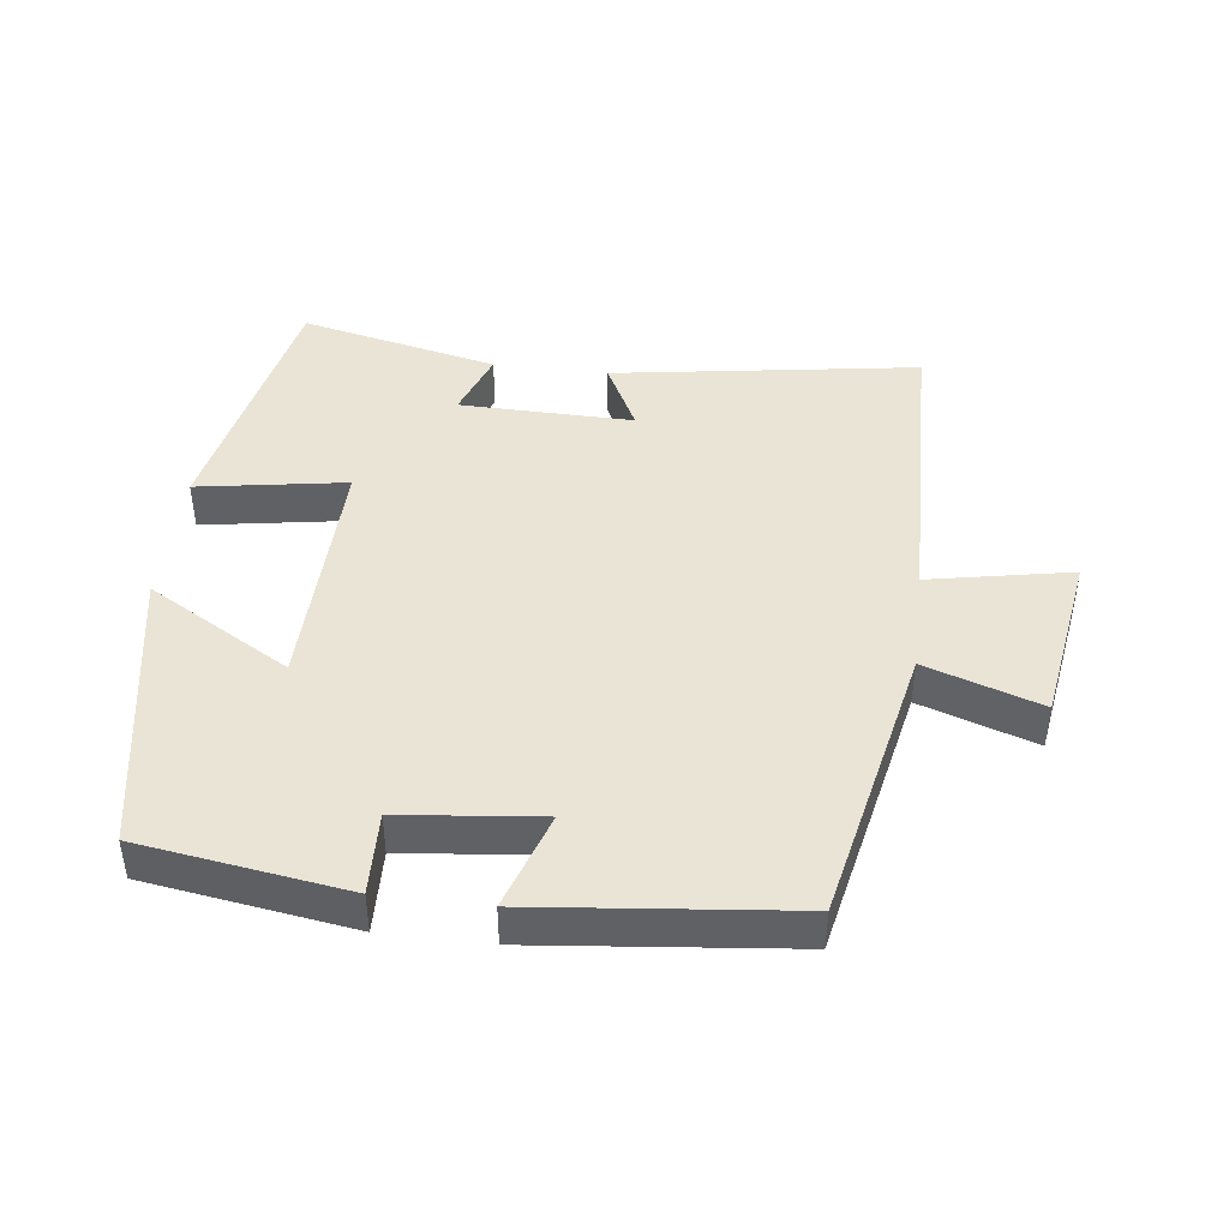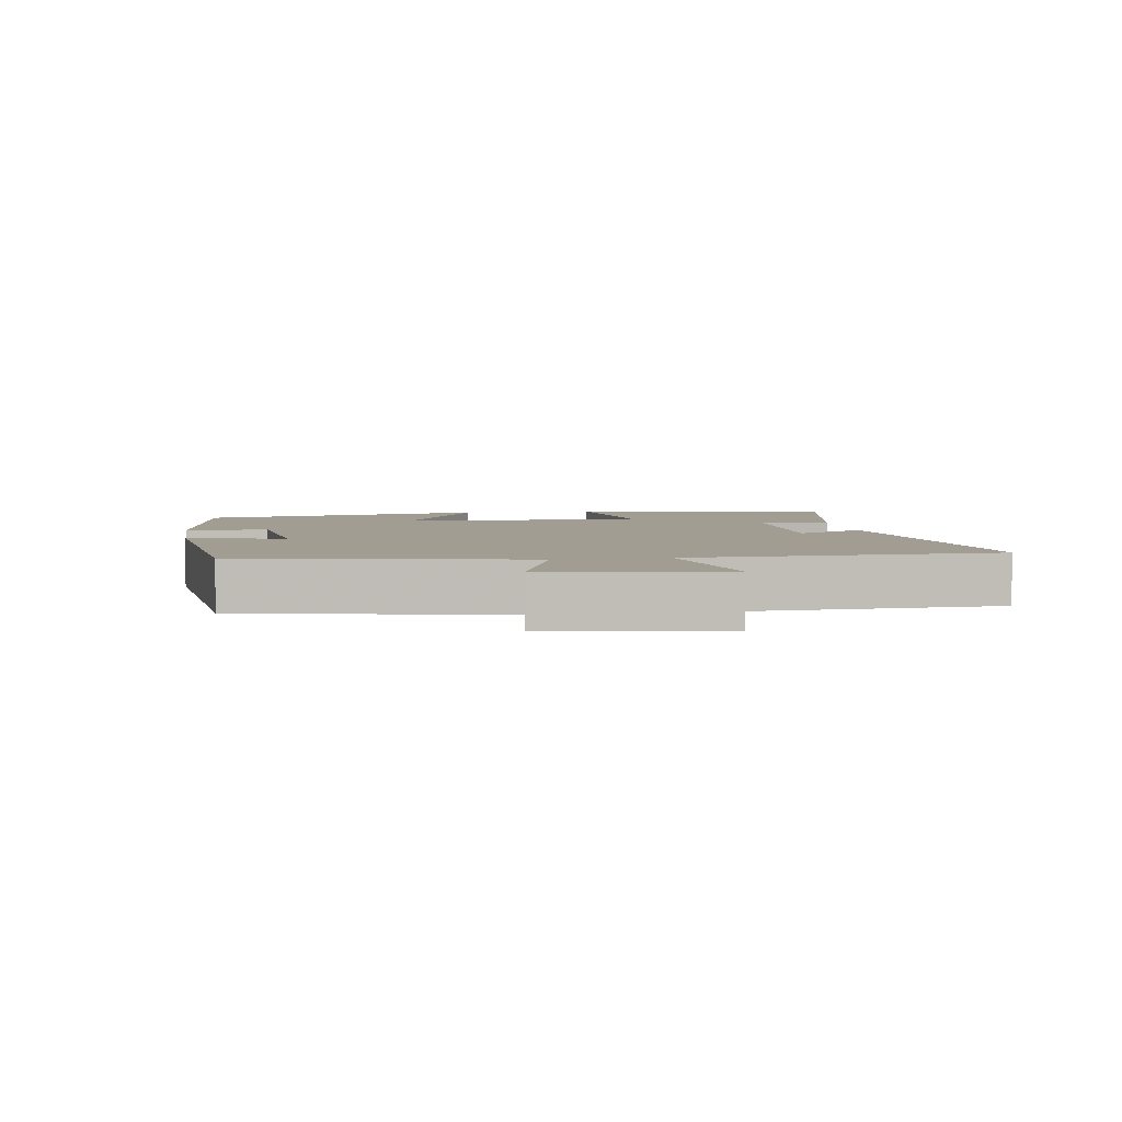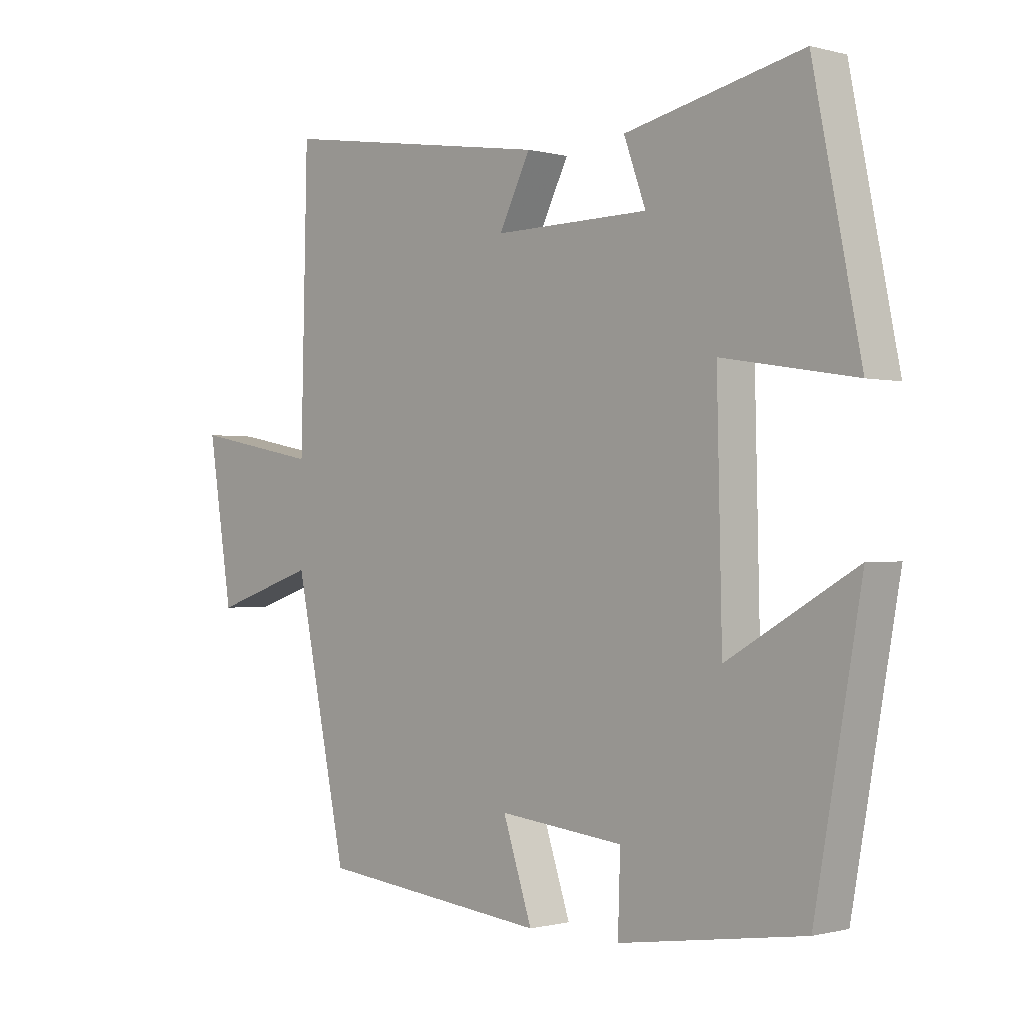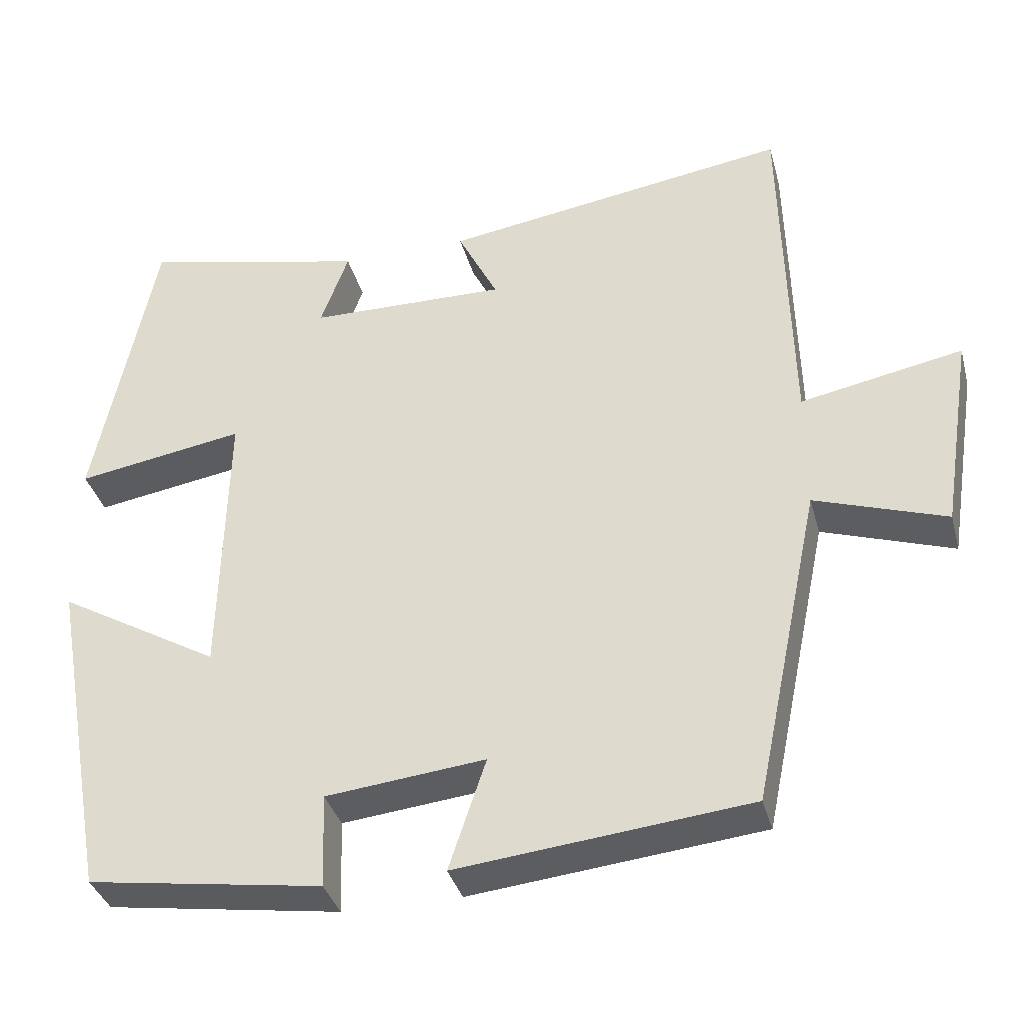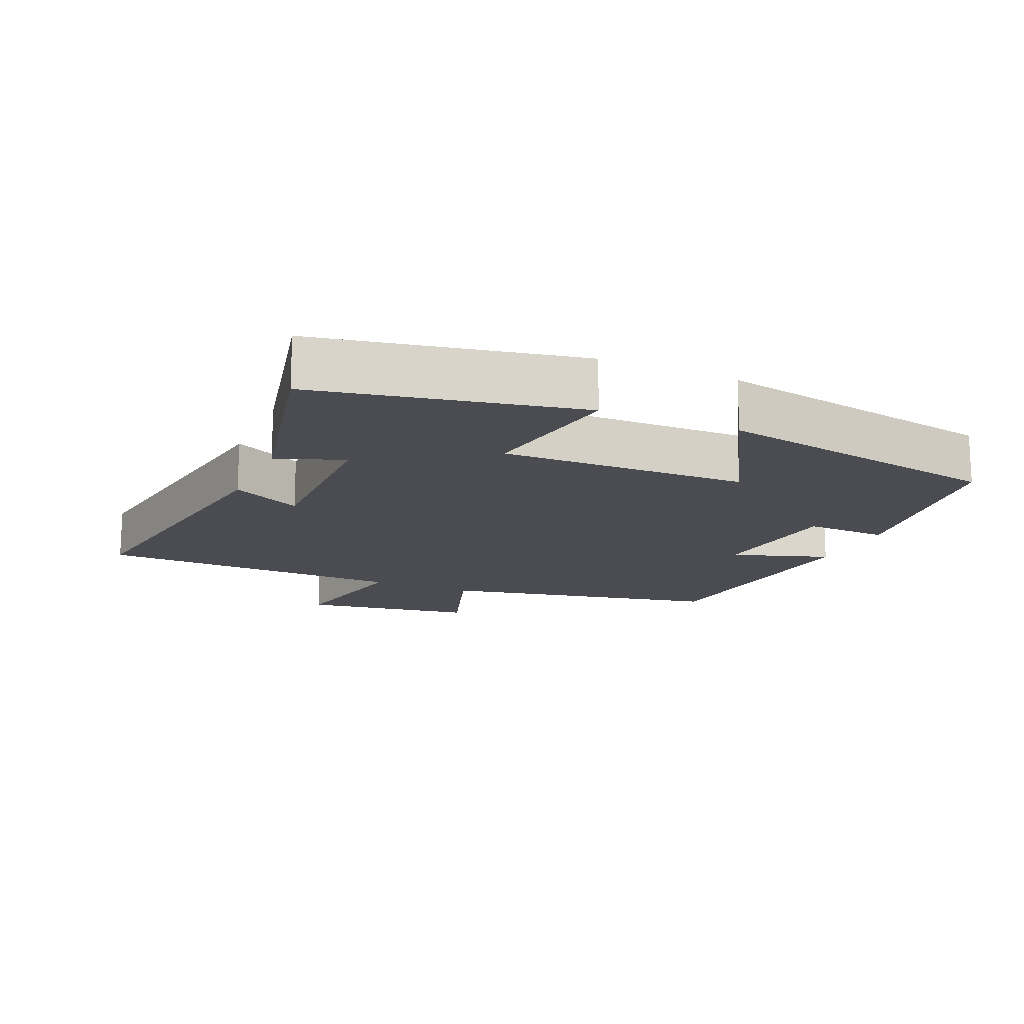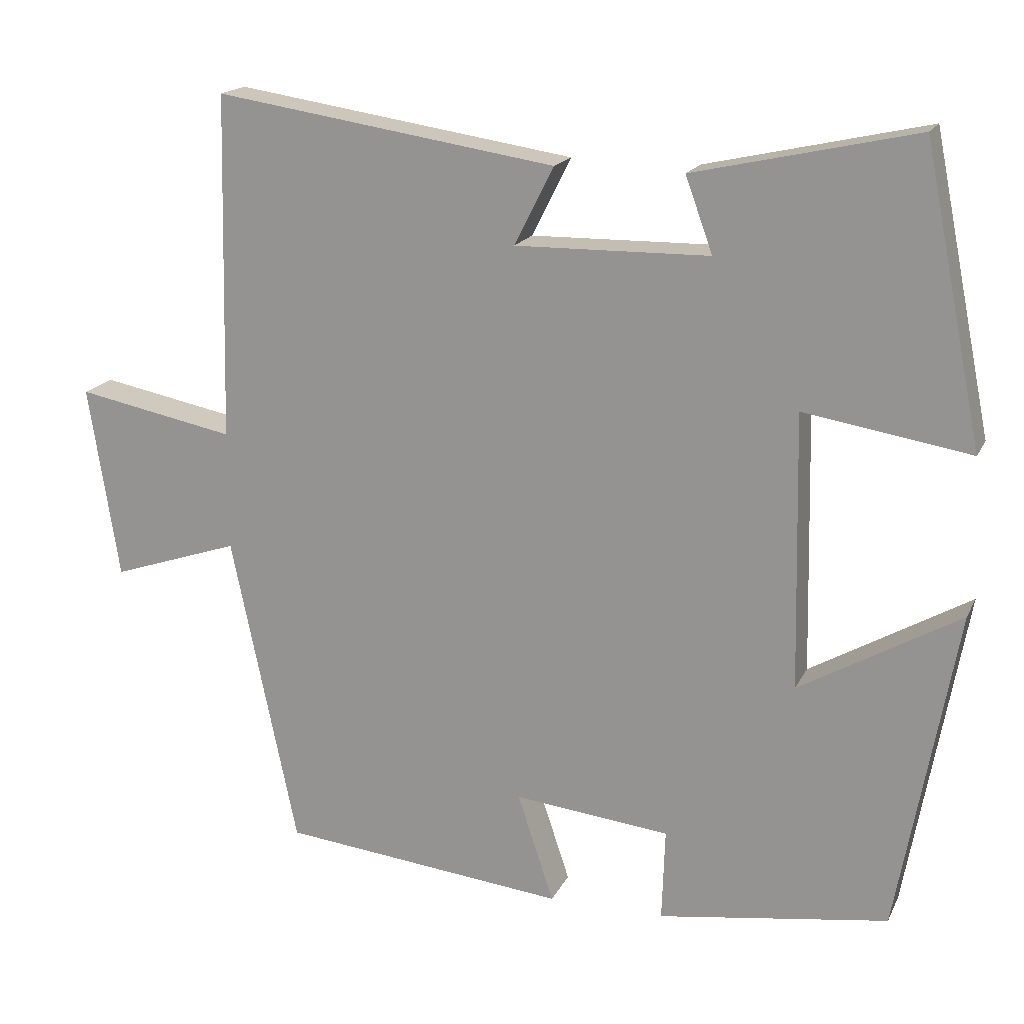
<metadata>
{"format":"obj","ext":"obj","renderer":"f3d","projection":"perspective","resolution":1024,"background":"white","views":[{"elev":43.7,"azim":-173.0,"up":"+Y"},{"elev":4.7,"azim":-99.4,"up":"+Y"},{"elev":-0.7,"azim":45.9,"up":"+Z"},{"elev":-36.1,"azim":-165.3,"up":"+Z"},{"elev":-15.5,"azim":66.3,"up":"+Y"},{"elev":17.6,"azim":19.3,"up":"+Z"}]}
</metadata>
<code>
v 0.422 0.07 0.565
v 0.5 0.07 0.179
v 0.281 0.07 0.215
v 0.289 0.07 -0.149
v 0.5 0.07 -0.027
v 0.423 0.07 -0.455
v 0.119 0.07 -0.5
v 0.123 0.07 -0.378
v -0.083 0.07 -0.356
v -0.035 0.07 -0.5
v -0.413 0.07 -0.46
v -0.5 0.07 -0.045
v -0.67 0.07 -0.102
v -0.71 0.07 0.154
v -0.5 0.07 0.113
v -0.489 0.07 0.569
v -0.038 0.07 0.5
v -0.09 0.07 0.397
v 0.166 0.07 0.401
v 0.13 0.07 0.5
v 0.422 0 0.565
v 0.5 0 0.179
v 0.281 0 0.215
v 0.289 0 -0.149
v 0.5 0 -0.027
v 0.423 0 -0.455
v 0.119 0 -0.5
v 0.123 0 -0.378
v -0.083 0 -0.356
v -0.035 0 -0.5
v -0.413 0 -0.46
v -0.5 0 -0.045
v -0.67 0 -0.102
v -0.71 0 0.154
v -0.5 0 0.113
v -0.489 0 0.569
v -0.038 0 0.5
v -0.09 0 0.397
v 0.166 0 0.401
v 0.13 0 0.5
f 19 20 1 2
f 18 19 2 3
f 15 16 17 18
f 15 18 3 4
f 12 13 14 15
f 12 15 4
f 9 10 11 12
f 8 9 12 4
f 6 7 8
f 4 5 6 8
f 22 21 40 39
f 23 22 39 38
f 38 37 36 35
f 24 23 38 35
f 35 34 33 32
f 24 35 32
f 32 31 30 29
f 24 32 29 28
f 28 27 26
f 28 26 25 24
f 1 21 22 2
f 2 22 23 3
f 3 23 24 4
f 4 24 25 5
f 5 25 26 6
f 6 26 27 7
f 7 27 28 8
f 8 28 29 9
f 9 29 30 10
f 10 30 31 11
f 11 31 32 12
f 12 32 33 13
f 13 33 34 14
f 14 34 35 15
f 15 35 36 16
f 16 36 37 17
f 17 37 38 18
f 18 38 39 19
f 19 39 40 20
f 20 40 21 1

</code>
